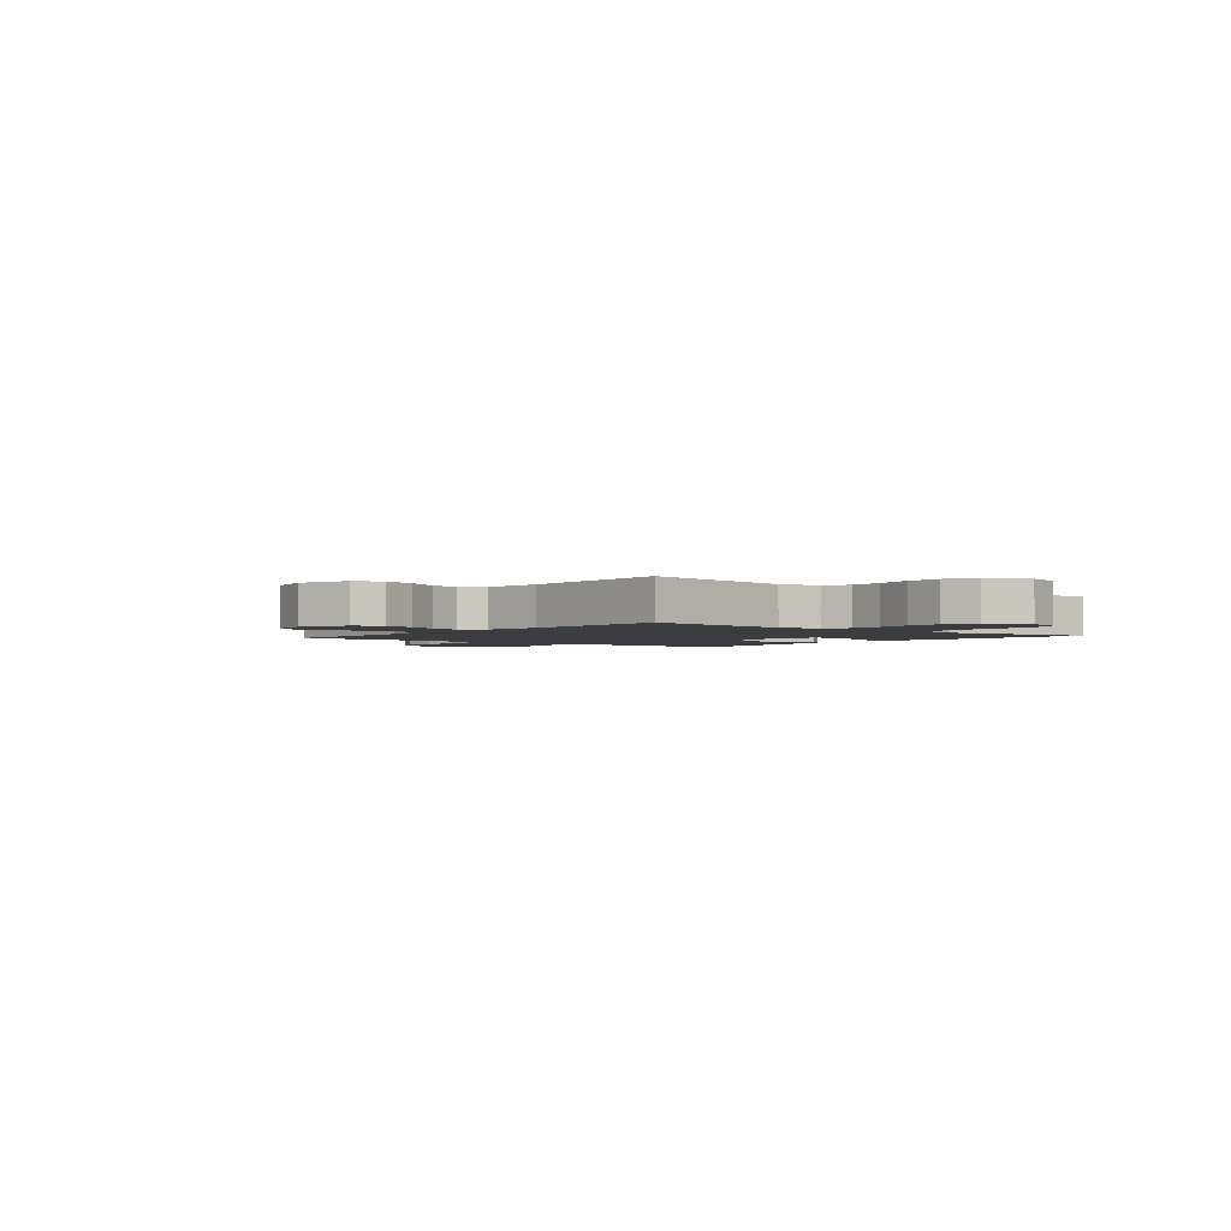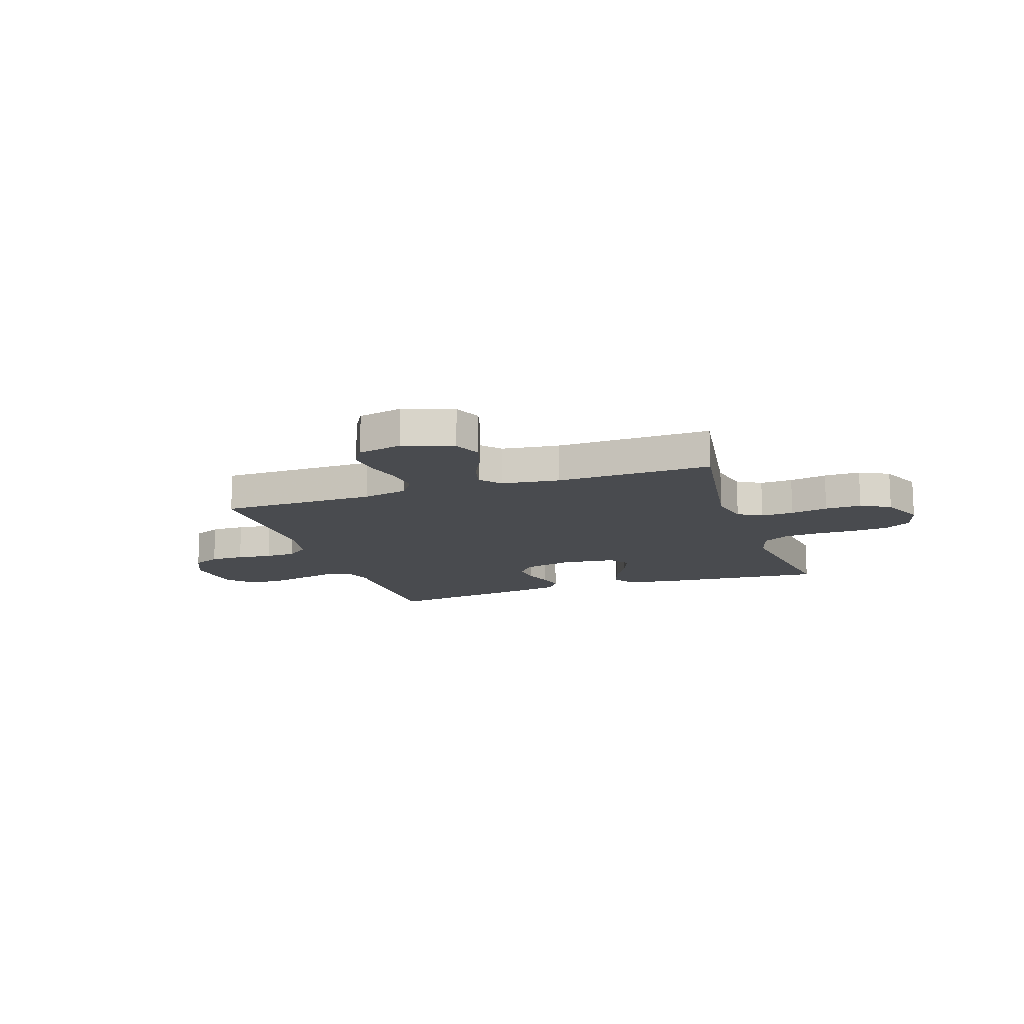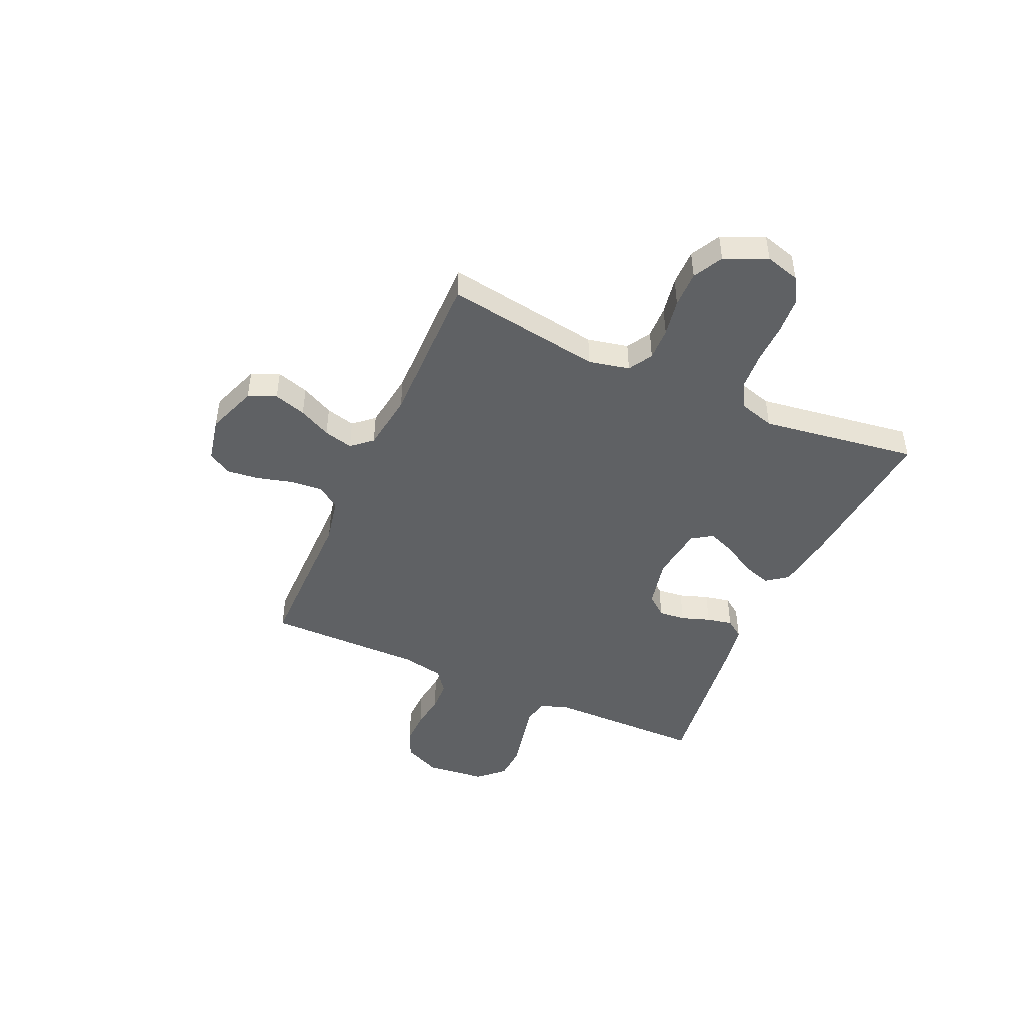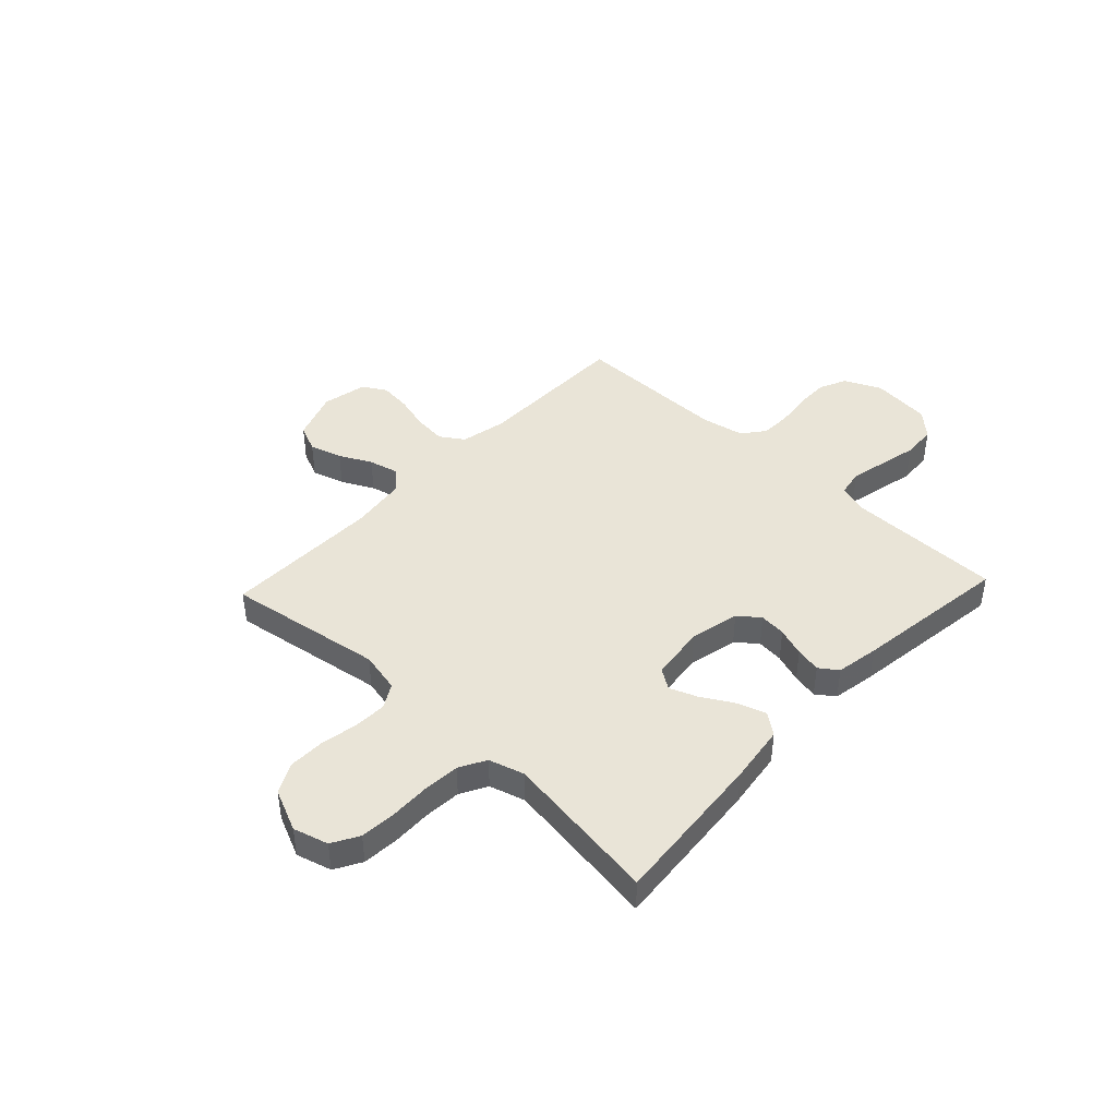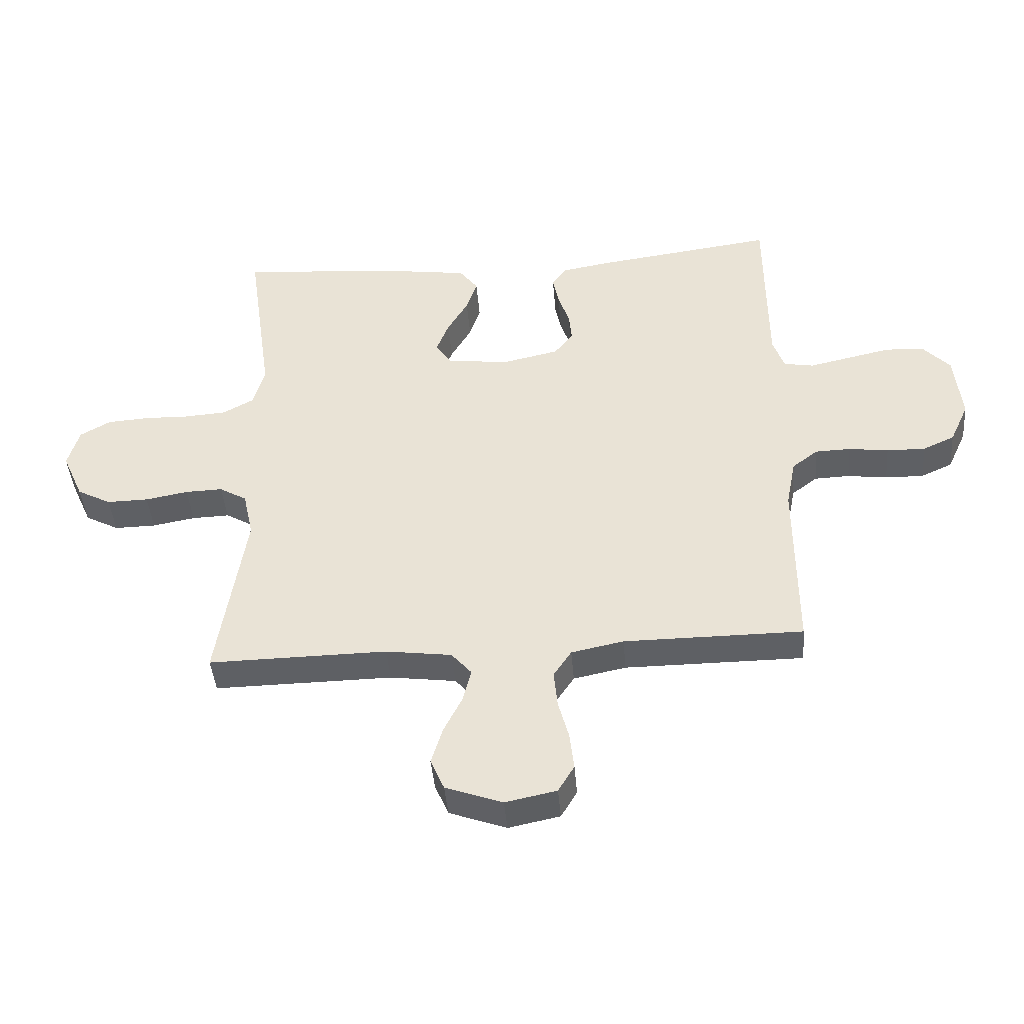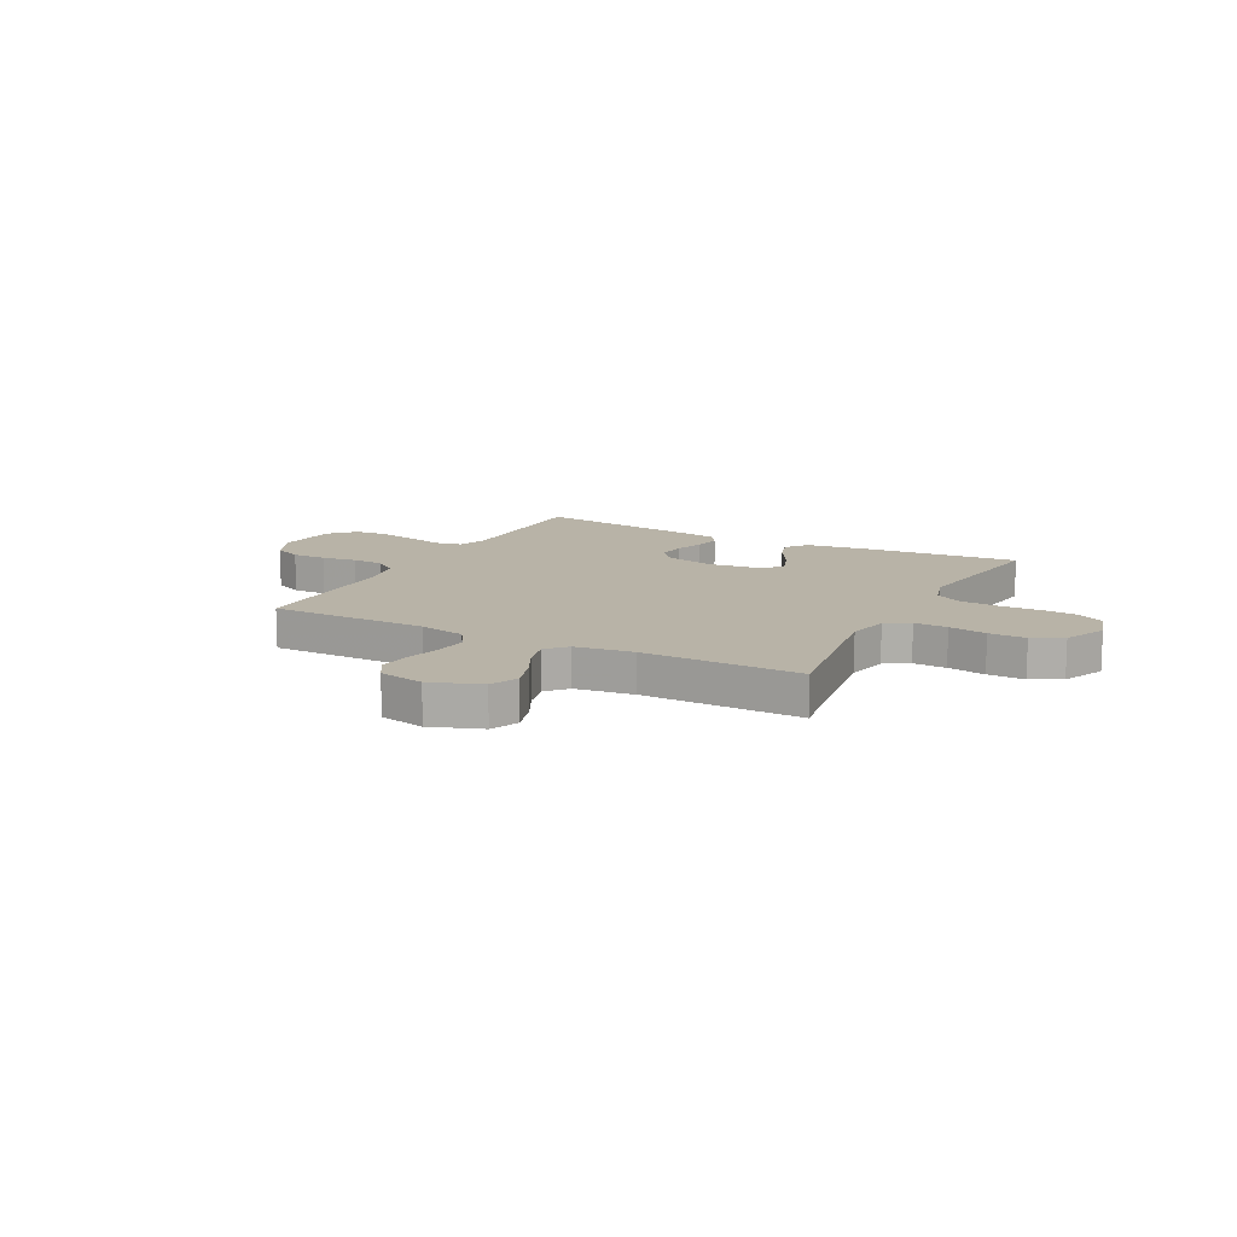
<metadata>
{"format":"obj","ext":"obj","renderer":"f3d","projection":"perspective","resolution":1024,"background":"white","views":[{"elev":-2.3,"azim":-129.3,"up":"+Y"},{"elev":-14.2,"azim":-161.2,"up":"+Y"},{"elev":-46.4,"azim":-114.1,"up":"+Y"},{"elev":43.0,"azim":-46.7,"up":"+Y"},{"elev":-42.9,"azim":4.7,"up":"+Z"},{"elev":12.8,"azim":-152.3,"up":"+Y"}]}
</metadata>
<code>
v 0.5 0.07 -0.5
v 0.2 0.07 -0.501
v 0.112 0.07 -0.519
v 0.082 0.07 -0.564
v 0.088 0.07 -0.626
v 0.106 0.07 -0.693
v 0.113 0.07 -0.755
v 0.086 0.07 -0.8
v 0 0.07 -0.818
v -0.096 0.07 -0.783
v -0.119 0.07 -0.73
v -0.1 0.07 -0.668
v -0.069 0.07 -0.606
v -0.055 0.07 -0.55
v -0.089 0.07 -0.511
v -0.2 0.07 -0.496
v -0.5 0.07 -0.5
v -0.453 0.07 -0.2
v -0.47 0.07 -0.122
v -0.516 0.07 -0.095
v -0.579 0.07 -0.097
v -0.651 0.07 -0.11
v -0.721 0.07 -0.111
v -0.778 0.07 -0.081
v -0.814 0.07 0
v -0.795 0.07 0.067
v -0.744 0.07 0.096
v -0.675 0.07 0.101
v -0.599 0.07 0.099
v -0.528 0.07 0.104
v -0.477 0.07 0.132
v -0.457 0.07 0.2
v -0.5 0.07 0.5
v -0.2 0.07 0.473
v -0.088 0.07 0.457
v -0.057 0.07 0.416
v -0.075 0.07 0.361
v -0.11 0.07 0.301
v -0.131 0.07 0.247
v -0.105 0.07 0.208
v 0 0.07 0.195
v 0.095 0.07 0.216
v 0.127 0.07 0.256
v 0.122 0.07 0.307
v 0.103 0.07 0.362
v 0.093 0.07 0.411
v 0.118 0.07 0.446
v 0.2 0.07 0.46
v 0.5 0.07 0.5
v 0.502 0.07 0.2
v 0.521 0.07 0.145
v 0.571 0.07 0.136
v 0.639 0.07 0.151
v 0.712 0.07 0.167
v 0.777 0.07 0.163
v 0.822 0.07 0.115
v 0.834 0.07 0
v 0.802 0.07 -0.07
v 0.749 0.07 -0.094
v 0.684 0.07 -0.093
v 0.617 0.07 -0.084
v 0.558 0.07 -0.086
v 0.515 0.07 -0.119
v 0.499 0.07 -0.2
v 0.5 0 -0.5
v 0.2 0 -0.501
v 0.112 0 -0.519
v 0.082 0 -0.564
v 0.088 0 -0.626
v 0.106 0 -0.693
v 0.113 0 -0.755
v 0.086 0 -0.8
v 0 0 -0.818
v -0.096 0 -0.783
v -0.119 0 -0.73
v -0.1 0 -0.668
v -0.069 0 -0.606
v -0.055 0 -0.55
v -0.089 0 -0.511
v -0.2 0 -0.496
v -0.5 0 -0.5
v -0.453 0 -0.2
v -0.47 0 -0.122
v -0.516 0 -0.095
v -0.579 0 -0.097
v -0.651 0 -0.11
v -0.721 0 -0.111
v -0.778 0 -0.081
v -0.814 0 0
v -0.795 0 0.067
v -0.744 0 0.096
v -0.675 0 0.101
v -0.599 0 0.099
v -0.528 0 0.104
v -0.477 0 0.132
v -0.457 0 0.2
v -0.5 0 0.5
v -0.2 0 0.473
v -0.088 0 0.457
v -0.057 0 0.416
v -0.075 0 0.361
v -0.11 0 0.301
v -0.131 0 0.247
v -0.105 0 0.208
v 0 0 0.195
v 0.095 0 0.216
v 0.127 0 0.256
v 0.122 0 0.307
v 0.103 0 0.362
v 0.093 0 0.411
v 0.118 0 0.446
v 0.2 0 0.46
v 0.5 0 0.5
v 0.502 0 0.2
v 0.521 0 0.145
v 0.571 0 0.136
v 0.639 0 0.151
v 0.712 0 0.167
v 0.777 0 0.163
v 0.822 0 0.115
v 0.834 0 0
v 0.802 0 -0.07
v 0.749 0 -0.094
v 0.684 0 -0.093
v 0.617 0 -0.084
v 0.558 0 -0.086
v 0.515 0 -0.119
v 0.499 0 -0.2
f 58 59 60 61
f 58 61 62
f 57 58 62
f 56 57 62
f 55 56 62
f 52 53 54 55
f 52 55 62 63
f 47 48 49 50
f 47 50 51
f 44 45 46 47
f 43 44 47 51
f 42 43 51
f 41 42 51 52
f 35 36 37 38
f 35 38 39
f 32 33 34 35
f 31 32 35 39
f 30 31 39 40
f 26 27 28 29
f 26 29 30
f 25 26 30
f 21 22 23 24
f 20 21 24 25
f 16 17 18
f 15 16 18 19
f 10 11 12 13
f 10 13 14
f 9 10 14
f 8 9 14
f 5 6 7 8
f 4 5 8 14
f 3 4 14 15
f 64 1 2
f 63 64 2 3
f 41 52 63 3
f 20 25 30 40
f 19 20 40 41
f 3 15 19 41
f 125 124 123 122
f 126 125 122
f 126 122 121
f 126 121 120
f 126 120 119
f 119 118 117 116
f 127 126 119 116
f 114 113 112 111
f 115 114 111
f 111 110 109 108
f 115 111 108 107
f 115 107 106
f 116 115 106 105
f 102 101 100 99
f 103 102 99
f 99 98 97 96
f 103 99 96 95
f 104 103 95 94
f 93 92 91 90
f 94 93 90
f 94 90 89
f 88 87 86 85
f 89 88 85 84
f 82 81 80
f 83 82 80 79
f 77 76 75 74
f 78 77 74
f 78 74 73
f 78 73 72
f 72 71 70 69
f 78 72 69 68
f 79 78 68 67
f 66 65 128
f 67 66 128 127
f 67 127 116 105
f 104 94 89 84
f 105 104 84 83
f 105 83 79 67
f 1 65 66 2
f 2 66 67 3
f 3 67 68 4
f 4 68 69 5
f 5 69 70 6
f 6 70 71 7
f 7 71 72 8
f 8 72 73 9
f 9 73 74 10
f 10 74 75 11
f 11 75 76 12
f 12 76 77 13
f 13 77 78 14
f 14 78 79 15
f 15 79 80 16
f 16 80 81 17
f 17 81 82 18
f 18 82 83 19
f 19 83 84 20
f 20 84 85 21
f 21 85 86 22
f 22 86 87 23
f 23 87 88 24
f 24 88 89 25
f 25 89 90 26
f 26 90 91 27
f 27 91 92 28
f 28 92 93 29
f 29 93 94 30
f 30 94 95 31
f 31 95 96 32
f 32 96 97 33
f 33 97 98 34
f 34 98 99 35
f 35 99 100 36
f 36 100 101 37
f 37 101 102 38
f 38 102 103 39
f 39 103 104 40
f 40 104 105 41
f 41 105 106 42
f 42 106 107 43
f 43 107 108 44
f 44 108 109 45
f 45 109 110 46
f 46 110 111 47
f 47 111 112 48
f 48 112 113 49
f 49 113 114 50
f 50 114 115 51
f 51 115 116 52
f 52 116 117 53
f 53 117 118 54
f 54 118 119 55
f 55 119 120 56
f 56 120 121 57
f 57 121 122 58
f 58 122 123 59
f 59 123 124 60
f 60 124 125 61
f 61 125 126 62
f 62 126 127 63
f 63 127 128 64
f 64 128 65 1

</code>
